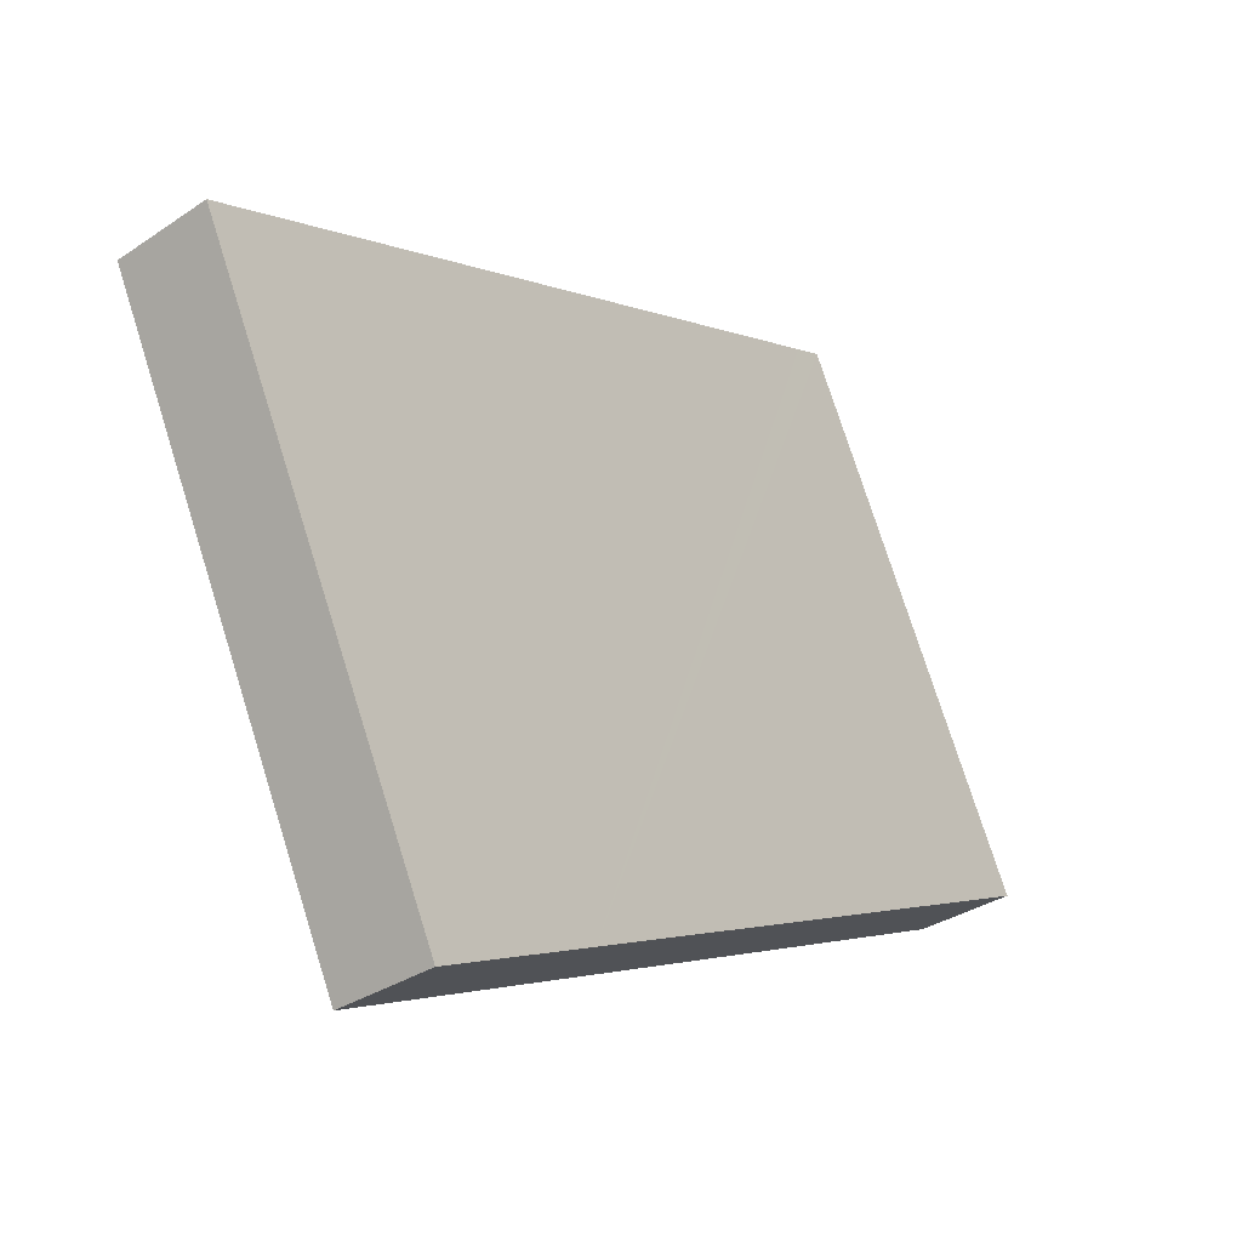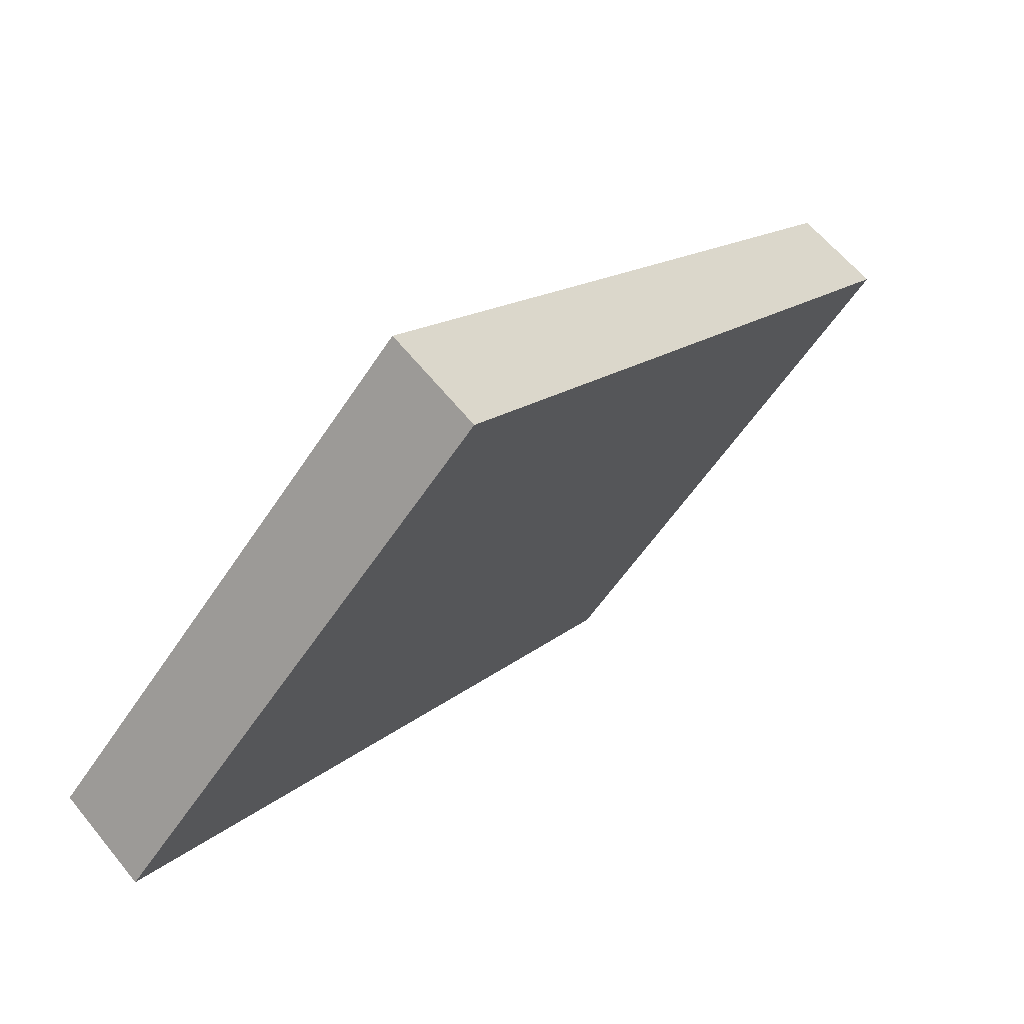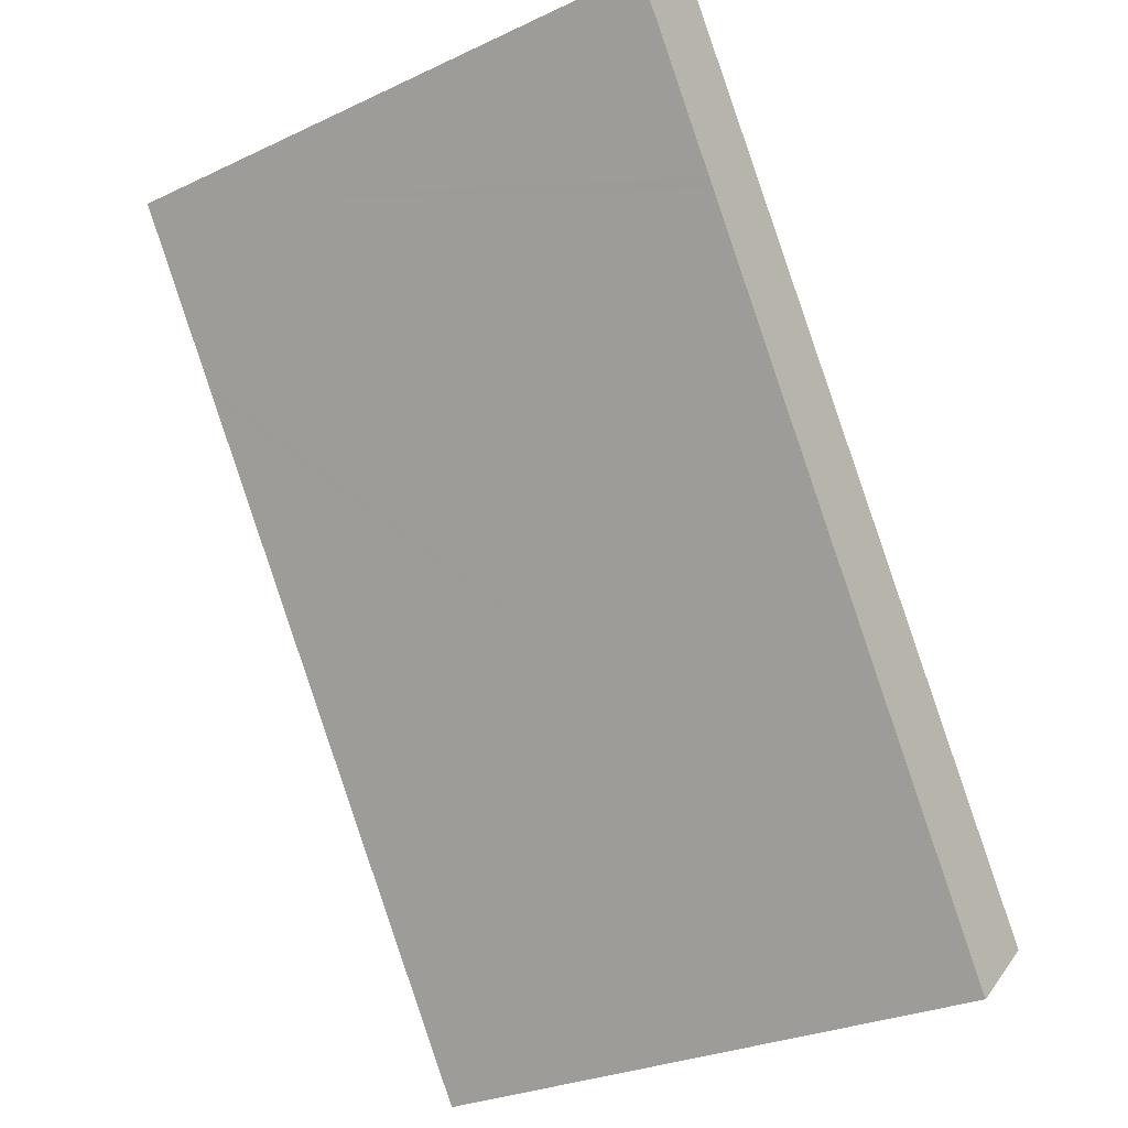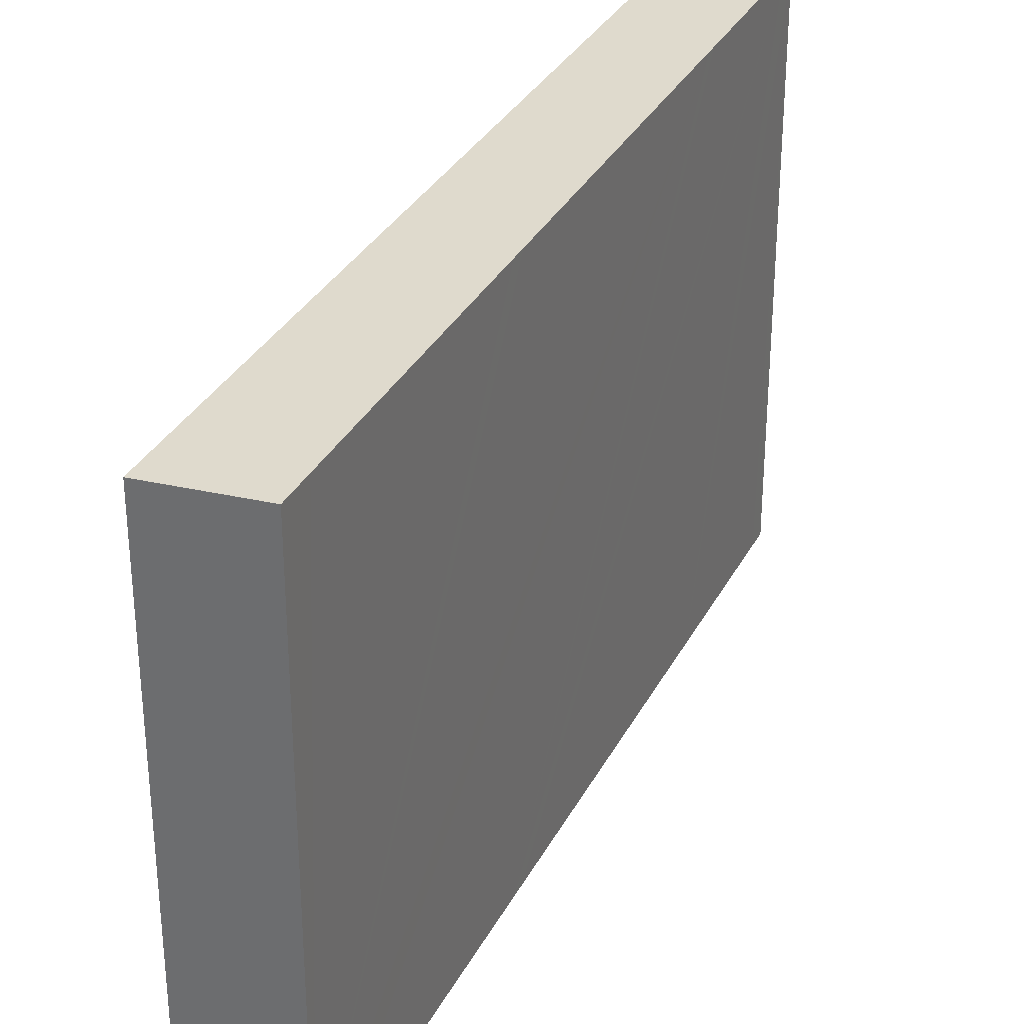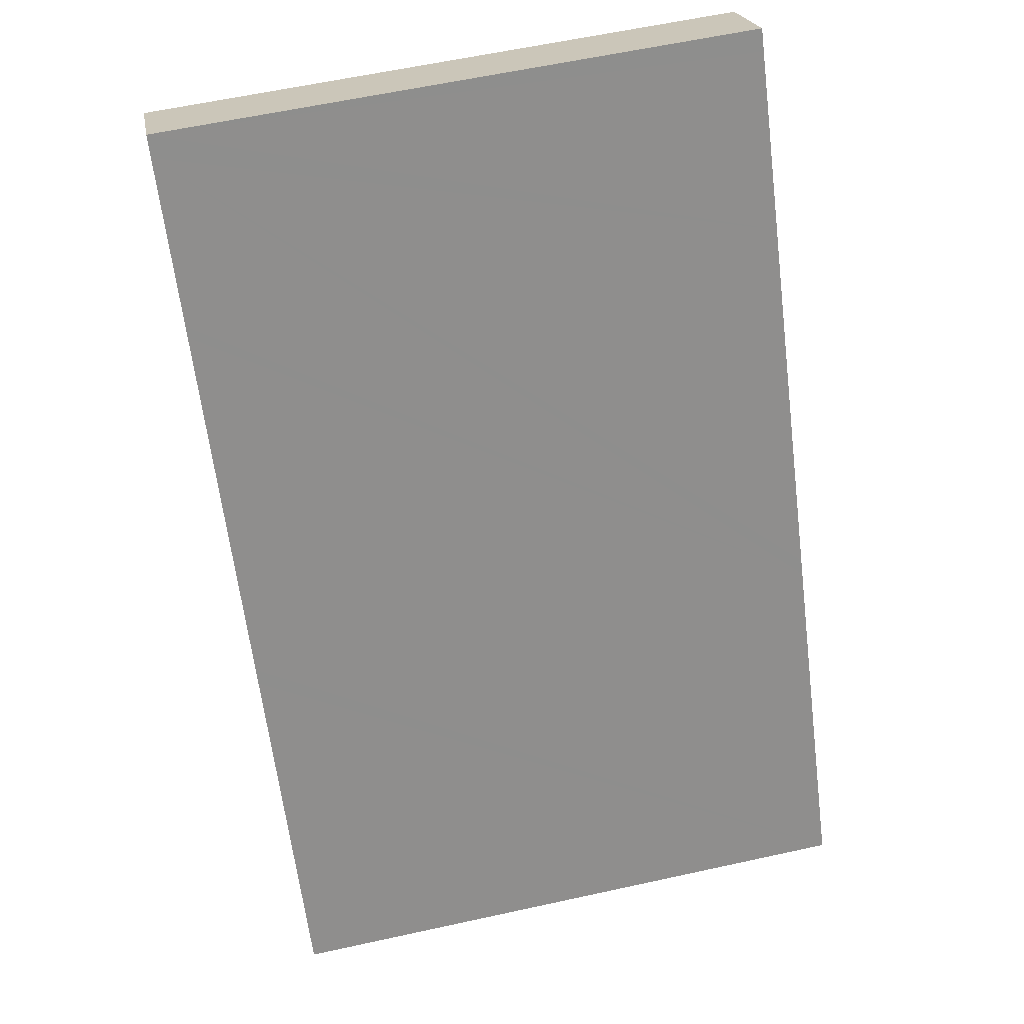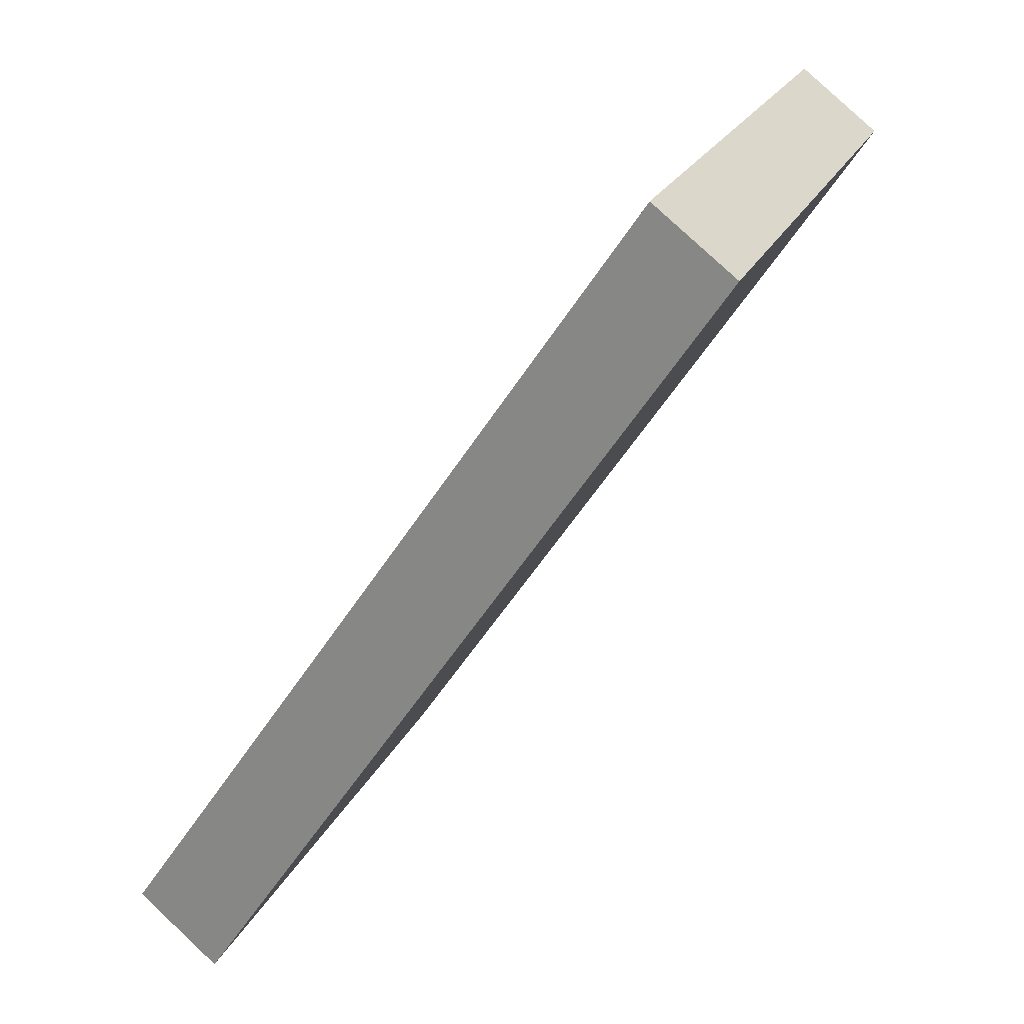
<metadata>
{"format":"obj","ext":"obj","renderer":"f3d","projection":"perspective","resolution":1024,"background":"white","views":[{"elev":76.1,"azim":162.5,"up":"+Z"},{"elev":-56.2,"azim":-32.7,"up":"+Z"},{"elev":-28.5,"azim":125.0,"up":"+Z"},{"elev":32.8,"azim":-122.0,"up":"+Y"},{"elev":60.1,"azim":-102.7,"up":"+Z"},{"elev":22.6,"azim":19.5,"up":"+Z"}]}
</metadata>
<code>
v  1.671 12.78 -1.434
v  2.244 12.78 -0.722
v  1.733 12.78 -1.487
v  0 12.78 7.824e-16
v  0.483 12.78 0.713
v  6.023 12.78 4.929
v  4.3 12.78 6.36
v  6.223 12.78 5.23
v  10.78 12.78 12.05
v  4.502 12.78 6.659
v  9.047 12.78 13.38
v  10.92 12.78 12.25
v  12.96 12.78 15.3
v  9.185 12.78 13.59
v  11.24 12.78 16.62
v  13.22 12.78 15.7
v  11.51 12.78 17.03
v  0 0 0
v  0.483 -4.366e-17 0.713
v  4.3 -3.894e-16 6.36
v  4.502 -4.077e-16 6.659
v  9.047 -8.195e-16 13.38
v  11.24 -1.018e-15 16.62
v  11.51 -1.043e-15 17.03
v  9.185 -8.321e-16 13.59
v  13.22 -9.614e-16 15.7
v  12.96 -9.368e-16 15.3
v  10.92 -7.501e-16 12.25
v  10.78 -7.376e-16 12.05
v  6.223 -3.202e-16 5.23
v  6.023 -3.018e-16 4.929
v  1.733 9.105e-17 -1.487
v  2.244 4.421e-17 -0.722
v  1.671 8.781e-17 -1.434
g defaultobject
f 1 2 3
f 2 1 4
f 2 4 5
f 2 5 6
f 6 5 7
f 6 7 8
f 8 7 9
f 9 7 10
f 9 10 11
f 9 11 12
f 12 11 13
f 13 11 14
f 13 14 15
f 13 15 16
f 16 15 17
f 18 5 4
f 5 18 7
f 7 18 10
f 10 18 11
f 11 18 19
f 11 19 20
f 11 20 14
f 14 20 15
f 15 20 21
f 15 21 22
f 15 22 17
f 17 22 23
f 17 23 24
f 23 22 25
f 24 16 17
f 16 24 26
f 26 13 16
f 13 26 12
f 12 26 9
f 9 26 8
f 8 26 6
f 6 26 2
f 2 26 27
f 2 27 28
f 2 28 29
f 2 29 30
f 2 30 3
f 3 30 31
f 3 31 32
f 32 31 33
f 32 1 3
f 1 32 4
f 4 32 18
f 18 32 34
f 33 34 32
f 34 33 18
f 18 33 19
f 19 33 31
f 19 31 20
f 20 31 30
f 20 30 21
f 21 30 29
f 21 29 22
f 22 29 28
f 22 28 25
f 25 28 27
f 25 27 23
f 23 27 26
f 23 26 24

</code>
